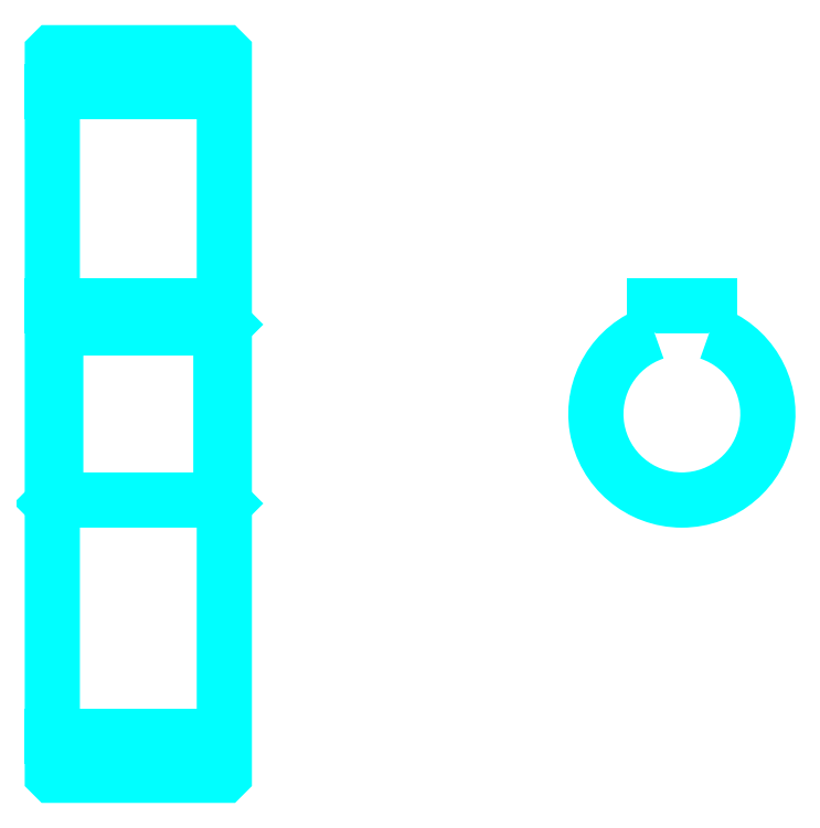
<metadata>
{"format":"dxf","ext":"dxf","renderer":"ezdxf+matplotlib","layout":"modelspace","background":"white","min_lineweight":24,"dpi":150}
</metadata>
<code>
0
SECTION
2
ENTITIES
0
LINE
8
0
10
94.83
20
136.4
30
0
11
119.8
21
136.4
31
0
0
LINE
8
0
10
94.83
20
42.67
30
0
11
119.8
21
42.67
31
0
0
LINE
8
0
10
119.8
20
102.5
30
0
11
119.3
21
102
31
0
0
LINE
8
0
10
119.8
20
76.54
30
0
11
119.3
21
77.04
31
0
0
LINE
8
0
10
94.83
20
76.54
30
0
11
95.33
21
77.04
31
0
0
POLYLINE
8
0
66
1
10
0
20
0
30
0
70
2
0
VERTEX
8
0
10
94.83
20
76.54
30
0
70
0
0
VERTEX
8
0
10
94.83
20
37.14
30
0
70
0
0
VERTEX
8
0
10
94.93
20
37.04
30
0
70
0
0
VERTEX
8
0
10
119.7
20
37.04
30
0
70
0
0
VERTEX
8
0
10
119.8
20
37.14
30
0
70
0
0
VERTEX
8
0
10
119.8
20
141.9
30
0
70
0
0
VERTEX
8
0
10
119.7
20
142
30
0
70
0
0
VERTEX
8
0
10
94.93
20
142
30
0
70
0
0
VERTEX
8
0
10
94.83
20
141.9
30
0
70
0
0
VERTEX
8
0
10
94.83
20
76.54
30
0
70
0
0
SEQEND
8
0
0
POLYLINE
8
0
66
1
10
0
20
0
30
0
70
2
0
VERTEX
8
0
10
94.83
20
102.5
30
0
70
0
0
VERTEX
8
0
10
95.33
20
102
30
0
70
0
0
VERTEX
8
0
10
95.33
20
77.04
30
0
70
0
0
VERTEX
8
0
10
119.3
20
77.04
30
0
70
0
0
VERTEX
8
0
10
119.3
20
102
30
0
70
0
0
VERTEX
8
0
10
95.33
20
102
30
0
70
0
0
SEQEND
8
0
0
ARC
8
0
10
186.3
20
89.54
30
0
40
12.5
50
108.7
51
71.34
0
POLYLINE
8
0
66
1
10
0
20
0
30
0
70
2
0
VERTEX
8
0
10
190.3
20
101.4
30
0
70
0
0
VERTEX
8
0
10
190.3
20
105.3
30
0
70
0
0
VERTEX
8
0
10
182.3
20
105.3
30
0
70
0
0
VERTEX
8
0
10
182.3
20
101.4
30
0
70
0
0
SEQEND
8
0
0
LINE
8
0
10
94.83
20
105.3
30
0
11
119.8
21
105.3
31
0
0
ENDSEC
0
EOF

</code>
